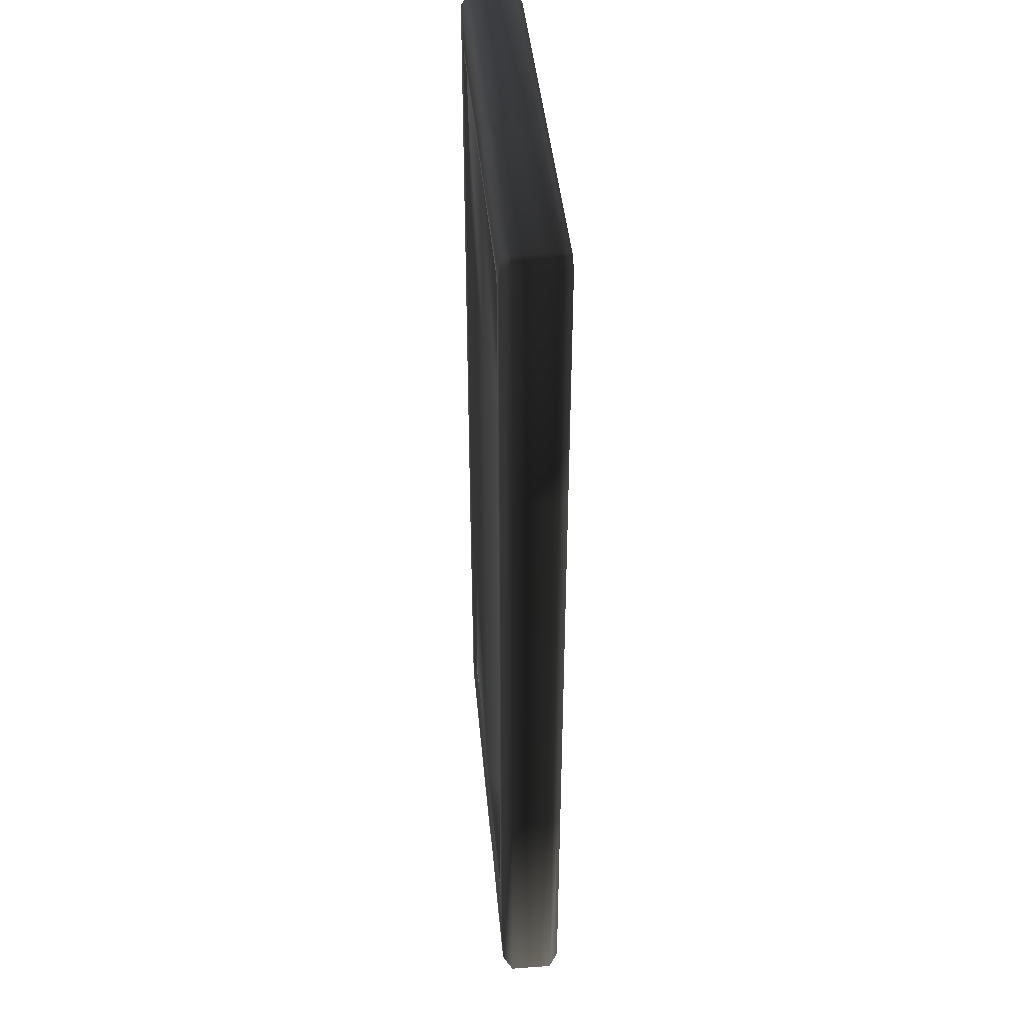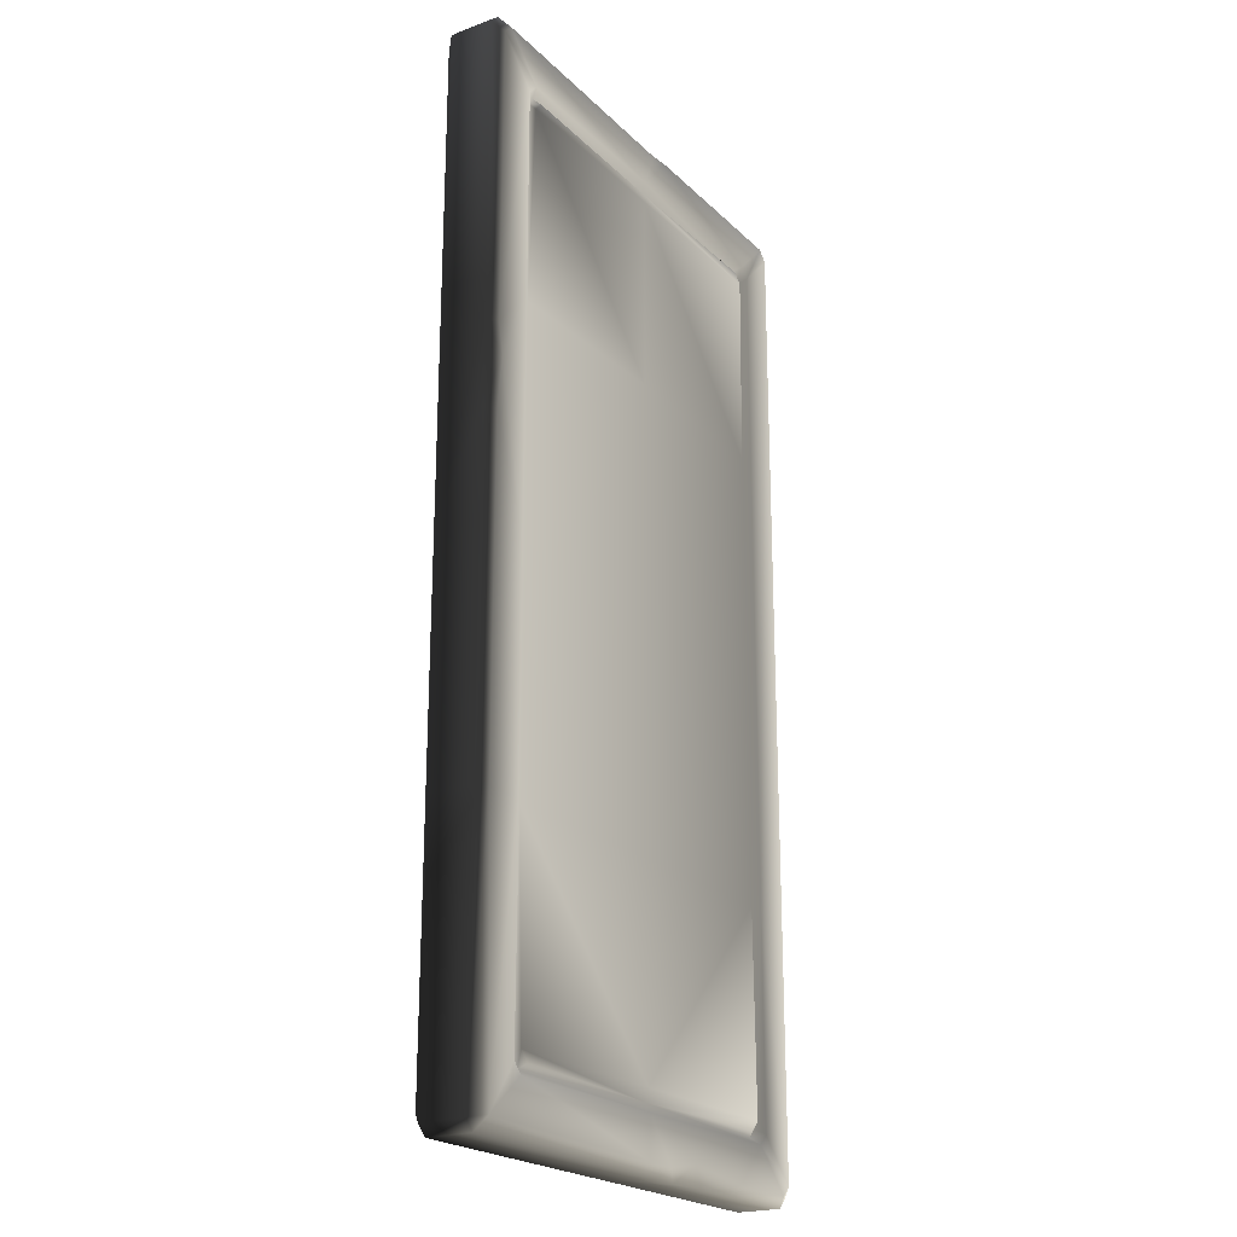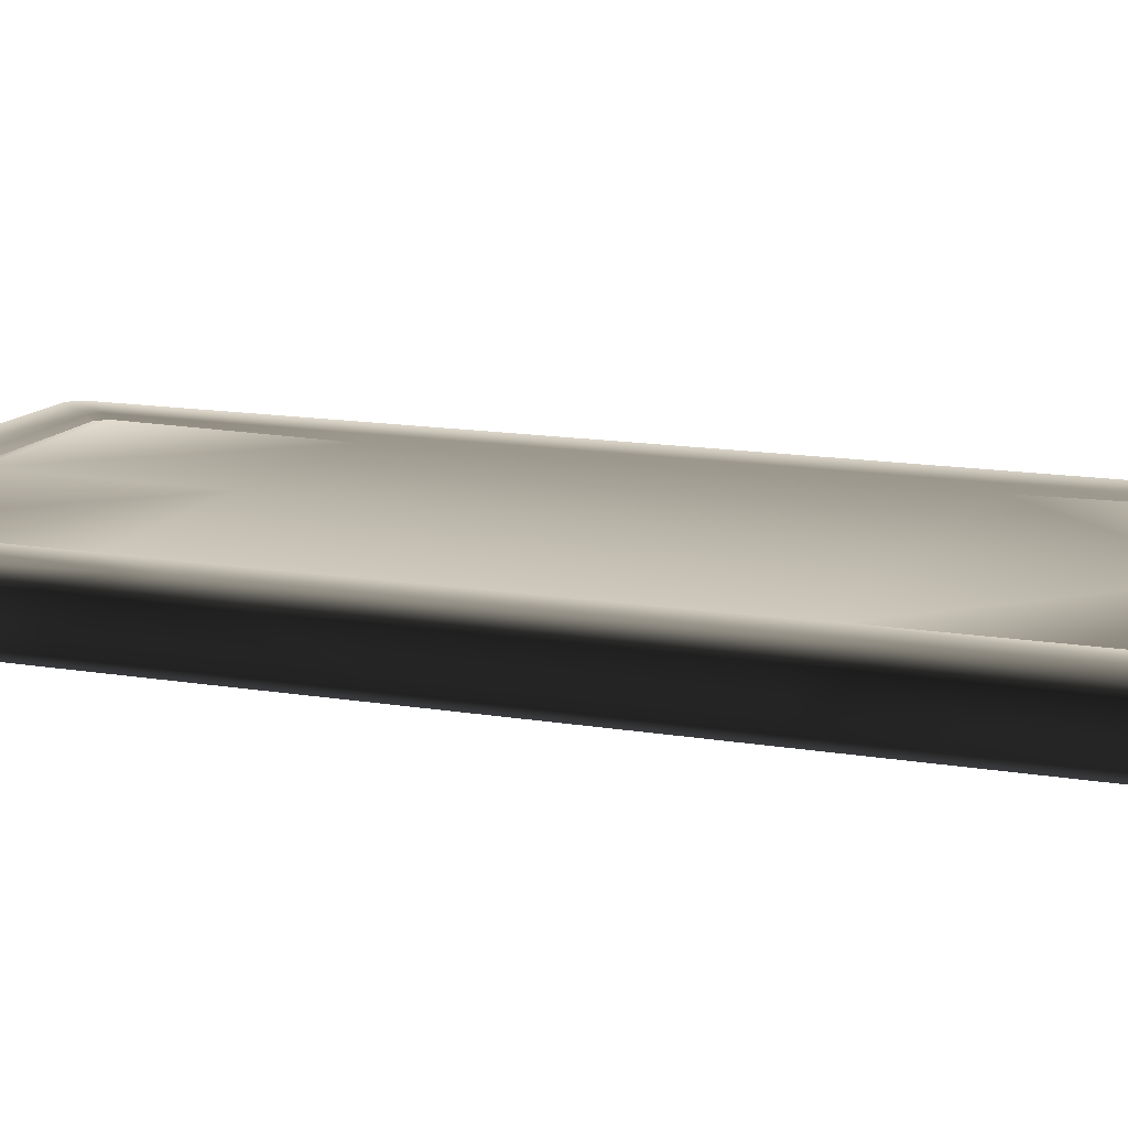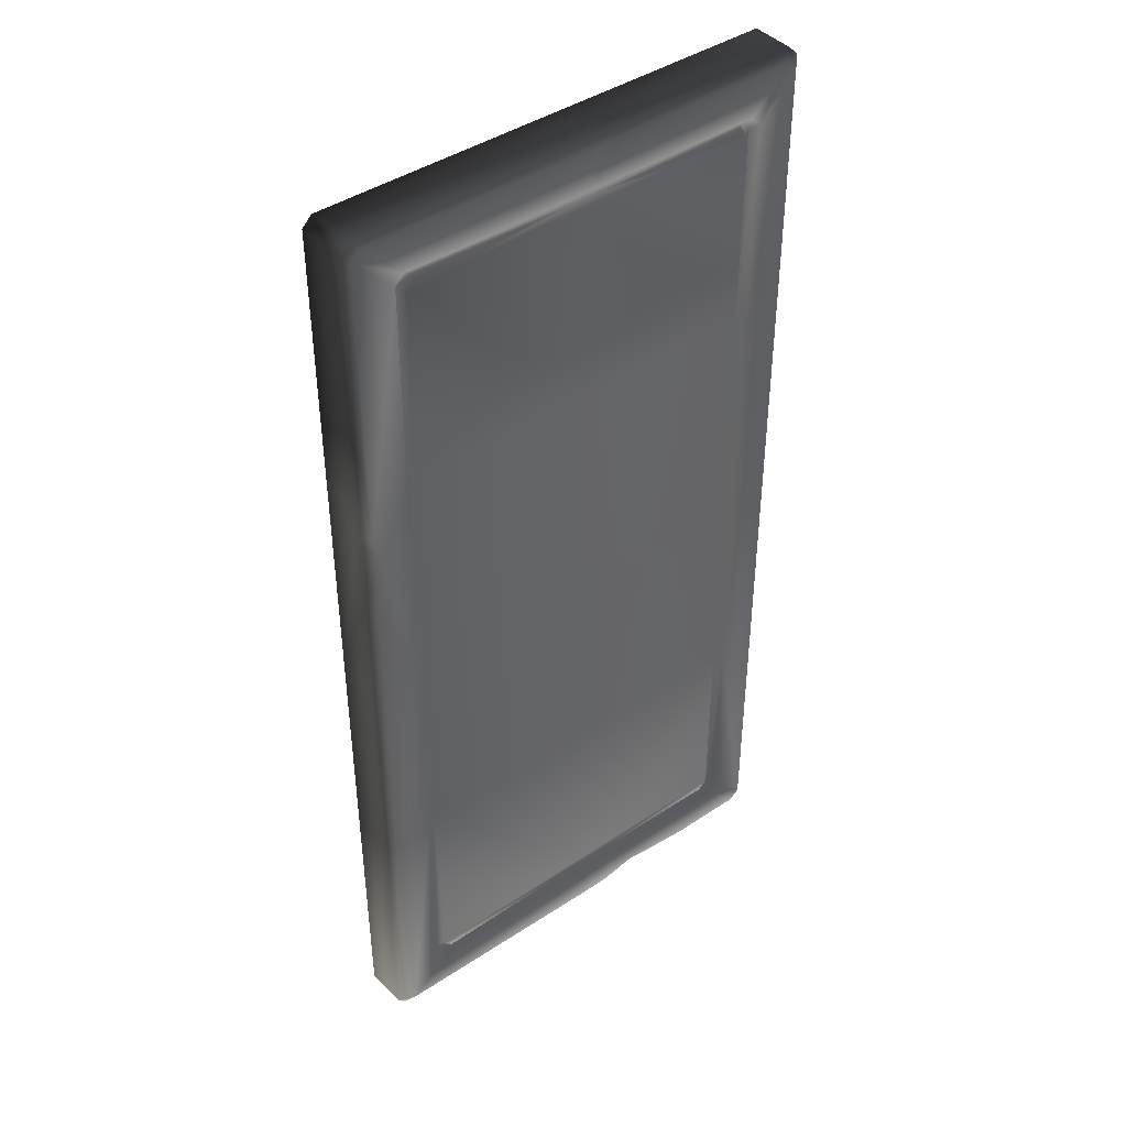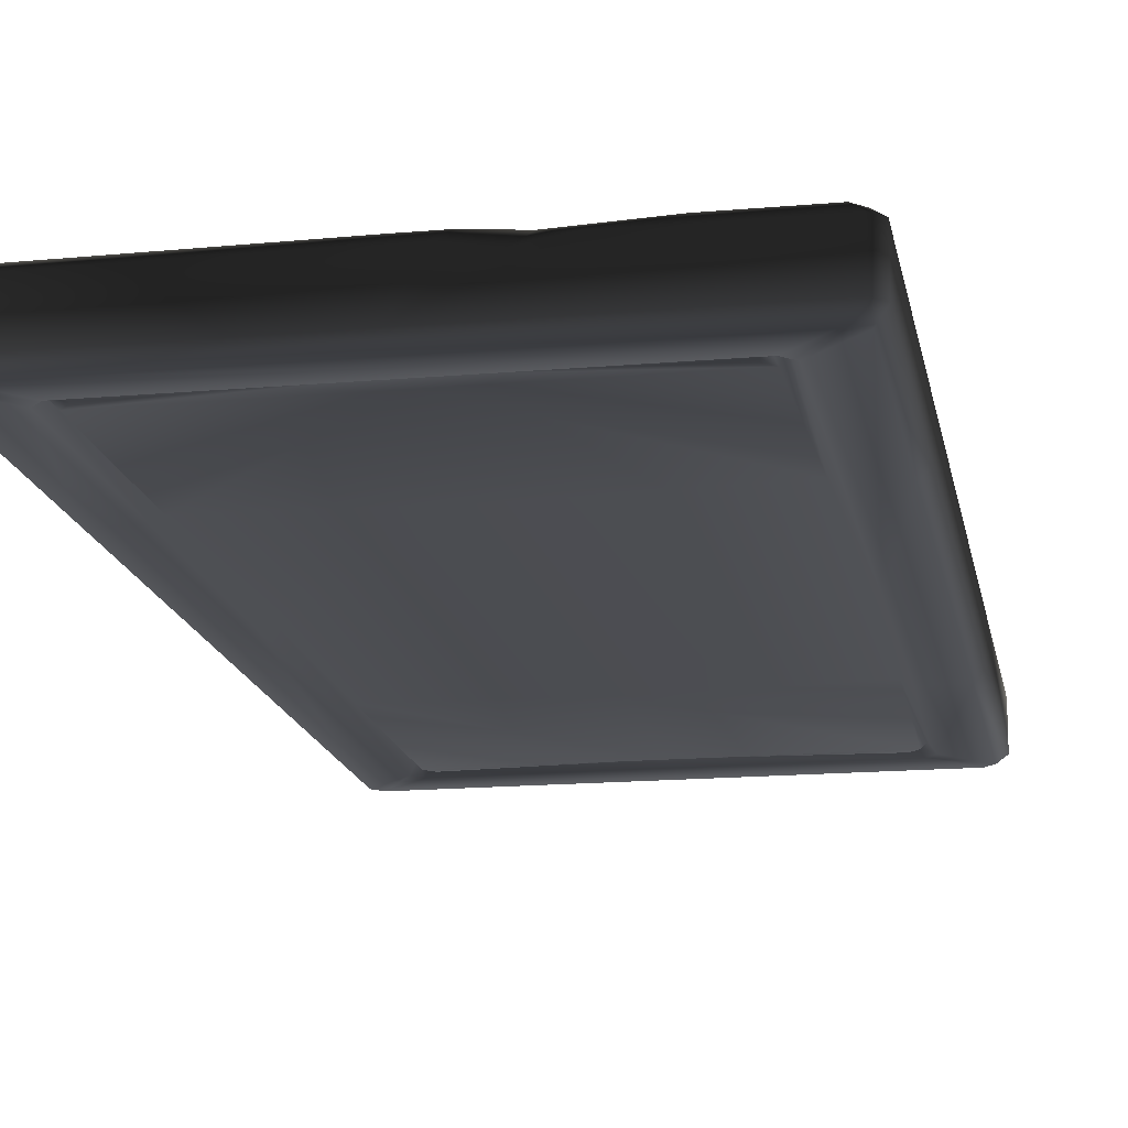
<metadata>
{"format":"obj","ext":"obj","renderer":"f3d","projection":"perspective","resolution":1024,"background":"white","views":[{"elev":41.4,"azim":84.9,"up":"+Y"},{"elev":-21.8,"azim":-57.8,"up":"+Y"},{"elev":13.1,"azim":-68.2,"up":"+Z"},{"elev":42.5,"azim":-38.7,"up":"+Y"},{"elev":-16.2,"azim":10.4,"up":"+Z"}]}
</metadata>
<code>
v -0.9933 -1.988 0.0875
v -0.96 -2.029 -0.0875
v -1 -1.989 -0.0875
v -0.9573 -2.029 0.08562
v -0.9225 -1.992 -0.125
v -1 -1.989 -0.0875
v -0.96 -2.029 -0.0875
v -0.9625 -1.952 -0.125
v -1 -0.9482 -0.0875
v -0.8002 -1.79 -0.125
v -0.7602 -1.83 -0.125
v 1.409e-06 -1.83 -0.125
v 1.31e-06 -1.794 -0.1048
v -0.7377 -1.806 -0.09136
v 0.7377 -1.806 -0.09136
v -0.7765 -1.767 -0.09136
v 0.7152 -1.782 -0.1182
v 0.7529 -1.745 -0.1182
v 1.376e-06 -1.745 -0.1182
v 0.7647 -0.9482 -0.1048
v -0.7529 -1.745 -0.1182
v -0.7647 -0.9482 -0.1048
v -0.8002 -0.9482 -0.125
v -0.7152 -1.782 -0.1182
v 0.7765 -1.767 -0.09136
v 0.8002 -1.79 -0.125
v 0.8002 -0.02933 -0.125
v 0.9625 -1.952 -0.125
v 0.7602 -1.83 -0.125
v 0.7647 -0.02933 -0.1048
v 1.376e-06 -0.9482 -0.1182
v 1.376e-06 0.8895 -0.1182
v -0.7647 0.8895 -0.1048
v -0.7647 -0.02933 -0.1048
v -0.8002 1.731 -0.125
v -0.8002 -0.02933 -0.125
v -0.9625 1.893 -0.125
v -0.7765 1.708 -0.09136
v -0.7602 1.771 -0.125
v -0.7377 1.747 -0.09136
v -0.9225 1.933 -0.125
v 0.1888 1.933 -0.125
v -0.7529 1.686 -0.1182
v 1.376e-06 1.686 -0.1182
v 1.31e-06 1.735 -0.1048
v -0.7152 1.724 -0.1182
v 1.409e-06 1.771 -0.125
v 0.9225 1.933 -0.125
v 0.7602 1.771 -0.125
v 0.7377 1.747 -0.09136
v 0.8002 1.731 -0.125
v 0.7765 1.708 -0.09136
v 0.9625 1.893 -0.125
v 0.7529 1.686 -0.1182
v 0.7152 1.724 -0.1182
v 0.7647 0.8895 -0.1048
v 0.8002 0.8895 -0.125
v 0.9625 0.8895 -0.125
v 1 1.931 -0.0875
v 1 0.8895 -0.0875
v 1 -0.02933 -0.0875
v 0.9625 -0.02933 -0.125
v 1 -0.9482 -0.0875
v 0.9625 -0.9482 -0.125
v 1 -1.989 -0.0875
v 0.9225 -1.992 -0.125
v 0.96 -2.029 0.0875
v 1 -1.989 -0.0875
v 0.96 -2.029 -0.0875
v 1 -1.989 0.0875
v 0.3912 -2.029 0.0875
v 1.225e-06 -2.029 -0.0875
v 0.248 -2.029 0.06244
v 0.1019 -2.029 0.0875
v 1.159e-06 -2.029 0.0875
v -0.9573 -2.029 0.08562
v -0.96 -2.029 -0.0875
v 0.9625 -1.952 -0.125
v 0.96 -2.029 -0.0875
v 1 -1.989 -0.0875
v 0.9225 -1.992 -0.125
v -0.9225 -1.992 -0.125
v 1.225e-06 -2.029 -0.0875
v -0.96 -2.029 -0.0875
v -0.96 1.971 0.0875
v -1 1.931 -0.0875
v -0.96 1.971 -0.0875
v -1 1.931 0.0875
v -1 0.8895 -0.0875
v -1 0.8895 0.0875
v -1 0.7216 0.0875
v -1 -0.02933 -0.0875
v -1 0.385 0.0875
v -1 -0.02933 0.0875
v -1 -0.9482 -0.0875
v -1 -0.9482 0.0875
v -1 -1.989 -0.0875
v -0.9933 -1.988 0.0875
v -0.96 1.971 -0.0875
v -1 1.931 -0.0875
v -1 0.8895 -0.0875
v -0.9625 -0.02933 -0.125
v -1 -0.02933 -0.0875
v -0.9625 -0.9482 -0.125
v 1 1.931 0.0875
v 0.96 1.971 -0.0875
v 1 1.931 -0.0875
v 0.96 1.971 0.0875
v 0.1917 1.971 -0.0875
v 0.155 1.971 0.07837
v 1.225e-06 1.971 -0.0875
v 0.08603 1.971 0.0875
v -0.96 1.971 -0.0875
v -0.96 1.971 0.0875
v 0.9225 1.933 -0.125
v 1 1.931 -0.0875
v 0.96 1.971 -0.0875
v 0.1917 1.971 -0.0875
v 0.1888 1.933 -0.125
v 1.225e-06 1.971 -0.0875
v -0.9225 1.933 -0.125
v -0.96 1.971 -0.0875
v 0.9625 1.893 -0.125
v -0.9933 -1.988 0.0875
v -0.929 -1.975 0.125
v -0.9573 -2.029 0.08562
v -0.9625 -0.9482 0.125
v -1 -0.9482 0.0875
v -0.8002 -0.9482 0.125
v -0.8002 -1.79 0.125
v -0.7647 -0.9482 0.1048
v -0.7765 -1.767 0.09136
v -0.7529 -1.745 0.1182
v -0.7377 -1.806 0.09136
v -0.7602 -1.83 0.125
v 1.77e-06 -1.992 0.125
v 1.159e-06 -2.029 0.0875
v 0.1019 -2.029 0.0875
v -0.9573 -2.029 0.08562
v 1.77e-06 -1.83 0.125
v -0.7647 -0.02933 0.1048
v 1.803e-06 0.8895 0.1182
v 1.803e-06 -0.9482 0.1182
v 0.7647 0.8895 0.1048
v 0.7647 -0.9482 0.1048
v 0.8002 -0.9482 0.125
v 0.7765 -1.767 0.09136
v 1.074e-06 -1.794 0.1048
v -0.7152 -1.782 0.1182
v 0.7602 -1.83 0.125
v 0.2974 -1.958 0.125
v 0.6132 -1.992 0.125
v 0.3912 -2.029 0.0875
v 0.248 -2.029 0.06244
v 0.7377 -1.806 0.09136
v 0.8002 -1.79 0.125
v 0.137 -1.992 0.125
v 0.7529 -1.745 0.1182
v 1.803e-06 -1.745 0.1182
v 0.7152 -1.782 0.1182
v 0.9625 -1.952 0.125
v 0.9225 -1.992 0.125
v 0.96 -2.029 0.0875
v 1 -1.989 0.0875
v 0.9625 -0.02933 0.125
v 1 -0.02933 0.0875
v 1 0.8895 0.0875
v 1 -0.9482 0.0875
v 1 -1.989 0.0875
v 0.9625 1.893 0.125
v 1 1.931 0.0875
v 0.96 1.971 0.0875
v 0.9225 1.933 0.125
v 0.139 1.933 0.125
v 0.155 1.971 0.07837
v 0.7602 1.771 0.125
v 1.769e-06 1.771 0.125
v 0.7377 1.747 0.09136
v 0.7765 1.708 0.09136
v 1.074e-06 1.735 0.1048
v 0.7529 1.686 0.1182
v 1.803e-06 1.686 0.1182
v -0.7529 1.686 0.1182
v 0.8002 1.731 0.125
v 0.8002 0.8895 0.125
v -0.7152 1.724 0.1182
v 0.7152 1.724 0.1182
v -0.7765 1.708 0.09136
v -0.7647 0.8895 0.1048
v -0.8002 0.8895 0.125
v -0.8002 1.731 0.125
v -0.9625 0.7145 0.125
v -0.9625 1.893 0.125
v -1 1.931 0.0875
v -1 0.8895 0.0875
v -1 0.7216 0.0875
v -0.7377 1.747 0.09137
v -0.7602 1.771 0.125
v -0.9369 0.5915 0.125
v -1 0.385 0.0875
v -0.9625 0.3814 0.125
v -1 -0.02933 0.0875
v -0.8002 -0.02933 0.125
v -0.9225 1.933 0.125
v -0.96 1.971 0.0875
v 0.05885 1.923 0.125
v -0.96 1.971 0.0875
v 0.08603 1.971 0.0875
v 1 -0.02933 0.0875
v 1 0.8895 -0.0875
v 1 -0.02933 -0.0875
v 1 0.8895 0.0875
v 1 -0.9482 0.0875
v 1 -0.9482 -0.0875
v 1 -1.989 0.0875
v 1 -1.989 -0.0875
v 1 1.931 -0.0875
v 1 1.931 0.0875
g Platform_Long_(41)_4431_69
f 1 3 2
f 2 4 1
f 5 7 6
f 6 8 5
f 8 6 9
f 5 8 10
f 10 11 5
f 5 11 12
f 13 12 11
f 11 14 13
f 14 11 10
f 12 13 15
f 10 16 14
f 17 15 13
f 18 17 13
f 15 17 18
f 13 19 18
f 20 18 19
f 21 19 13
f 19 21 22
f 21 16 22
f 23 22 16
f 16 10 23
f 13 24 21
f 16 21 24
f 24 14 16
f 13 14 24
f 20 25 18
f 18 25 15
f 26 25 20
f 20 27 26
f 28 26 27
f 29 15 25
f 25 26 29
f 27 20 30
f 31 30 20
f 22 31 19
f 19 31 20
f 30 31 32
f 33 32 31
f 31 34 33
f 31 22 34
f 35 33 34
f 34 36 35
f 22 23 36
f 36 34 22
f 37 35 36
f 35 38 33
f 38 35 39
f 39 40 38
f 41 39 35
f 35 37 41
f 39 41 42
f 43 38 40
f 33 38 43
f 33 43 44
f 44 32 33
f 45 44 43
f 43 46 45
f 46 40 45
f 40 46 43
f 47 45 40
f 40 39 47
f 42 47 39
f 47 42 48
f 48 49 47
f 45 47 49
f 49 50 45
f 50 49 51
f 51 52 50
f 53 51 49
f 49 48 53
f 54 44 45
f 45 55 54
f 52 54 55
f 55 50 52
f 45 50 55
f 54 52 56
f 57 56 52
f 52 51 57
f 54 56 32
f 32 44 54
f 58 57 51
f 51 53 58
f 32 56 30
f 27 30 56
f 56 57 27
f 58 53 59
f 59 60 58
f 58 60 61
f 62 27 57
f 57 58 62
f 61 62 58
f 62 61 63
f 63 64 62
f 27 62 64
f 64 63 65
f 27 64 28
f 65 28 64
f 26 28 66
f 66 29 26
f 29 66 5
f 5 12 29
f 15 29 12
f 67 69 68
f 68 70 67
f 71 69 67
f 71 72 69
f 73 72 71
f 74 72 73
f 75 72 74
f 72 75 76
f 76 77 72
f 78 80 79
f 79 81 78
f 82 81 79
f 79 83 82
f 82 83 84
f 85 87 86
f 86 88 85
f 88 86 89
f 89 90 88
f 90 89 91
f 91 89 92
f 92 93 91
f 93 92 94
f 94 92 95
f 95 96 94
f 96 95 97
f 97 98 96
f 37 100 99
f 101 100 37
f 101 37 102
f 102 103 101
f 103 102 104
f 104 9 103
f 23 104 102
f 36 102 37
f 102 36 23
f 99 41 37
f 104 23 10
f 9 104 8
f 10 8 104
f 105 107 106
f 106 108 105
f 108 106 109
f 109 110 108
f 111 110 109
f 111 112 110
f 112 111 113
f 113 114 112
f 115 117 116
f 118 117 115
f 115 119 118
f 119 120 118
f 120 119 121
f 121 122 120
f 116 123 115
f 124 126 125
f 124 125 127
f 127 128 124
f 129 127 125
f 125 130 129
f 131 129 130
f 130 132 131
f 131 132 133
f 133 132 134
f 135 134 132
f 132 130 135
f 130 125 135
f 135 125 136
f 137 136 125
f 136 137 138
f 125 139 137
f 136 140 135
f 134 135 140
f 129 131 141
f 142 141 131
f 131 143 142
f 144 142 143
f 143 145 144
f 146 144 145
f 146 145 147
f 140 148 134
f 133 149 148
f 149 134 148
f 148 140 150
f 140 151 150
f 150 151 152
f 153 152 151
f 153 151 154
f 150 155 148
f 156 147 155
f 155 150 156
f 147 156 146
f 154 151 157
f 154 157 138
f 140 157 151
f 158 147 145
f 158 159 148
f 159 158 145
f 148 160 158
f 148 155 160
f 147 158 160
f 160 155 147
f 161 156 150
f 150 162 161
f 162 152 153
f 153 163 162
f 162 163 164
f 164 161 162
f 161 146 156
f 146 161 165
f 166 165 161
f 165 166 167
f 161 168 166
f 161 169 168
f 146 165 170
f 167 170 165
f 167 171 170
f 170 171 172
f 172 173 170
f 174 173 172
f 172 175 174
f 176 173 174
f 176 174 177
f 178 176 177
f 176 178 179
f 177 180 178
f 181 179 178
f 180 182 181
f 144 181 182
f 144 179 181
f 183 182 180
f 184 179 144
f 173 176 184
f 179 184 176
f 184 170 173
f 170 184 185
f 144 185 184
f 180 186 183
f 181 187 180
f 178 187 181
f 187 178 180
f 188 183 186
f 183 188 189
f 183 189 142
f 182 142 144
f 142 182 183
f 190 189 188
f 188 191 190
f 192 190 191
f 191 193 192
f 192 193 194
f 194 195 192
f 192 195 196
f 191 188 197
f 186 197 188
f 197 198 191
f 193 191 198
f 198 197 180
f 180 197 186
f 190 192 199
f 192 196 199
f 199 196 200
f 199 200 201
f 201 200 202
f 201 202 128
f 203 199 201
f 190 199 203
f 198 204 193
f 194 193 204
f 204 205 194
f 203 201 127
f 128 127 201
f 180 177 198
f 204 198 177
f 177 206 204
f 207 204 206
f 206 208 207
f 175 208 206
f 174 175 206
f 177 174 206
f 127 129 203
f 141 203 129
f 203 141 189
f 189 190 203
f 142 189 141
f 209 211 210
f 210 212 209
f 211 209 213
f 213 214 211
f 214 213 215
f 215 216 214
f 212 210 217
f 217 218 212
f 131 133 159
f 148 159 133
f 159 143 131
f 145 143 159
f 134 149 133
f 150 152 162
f 138 157 136
f 140 136 157
f 144 146 185
f 170 185 146

</code>
